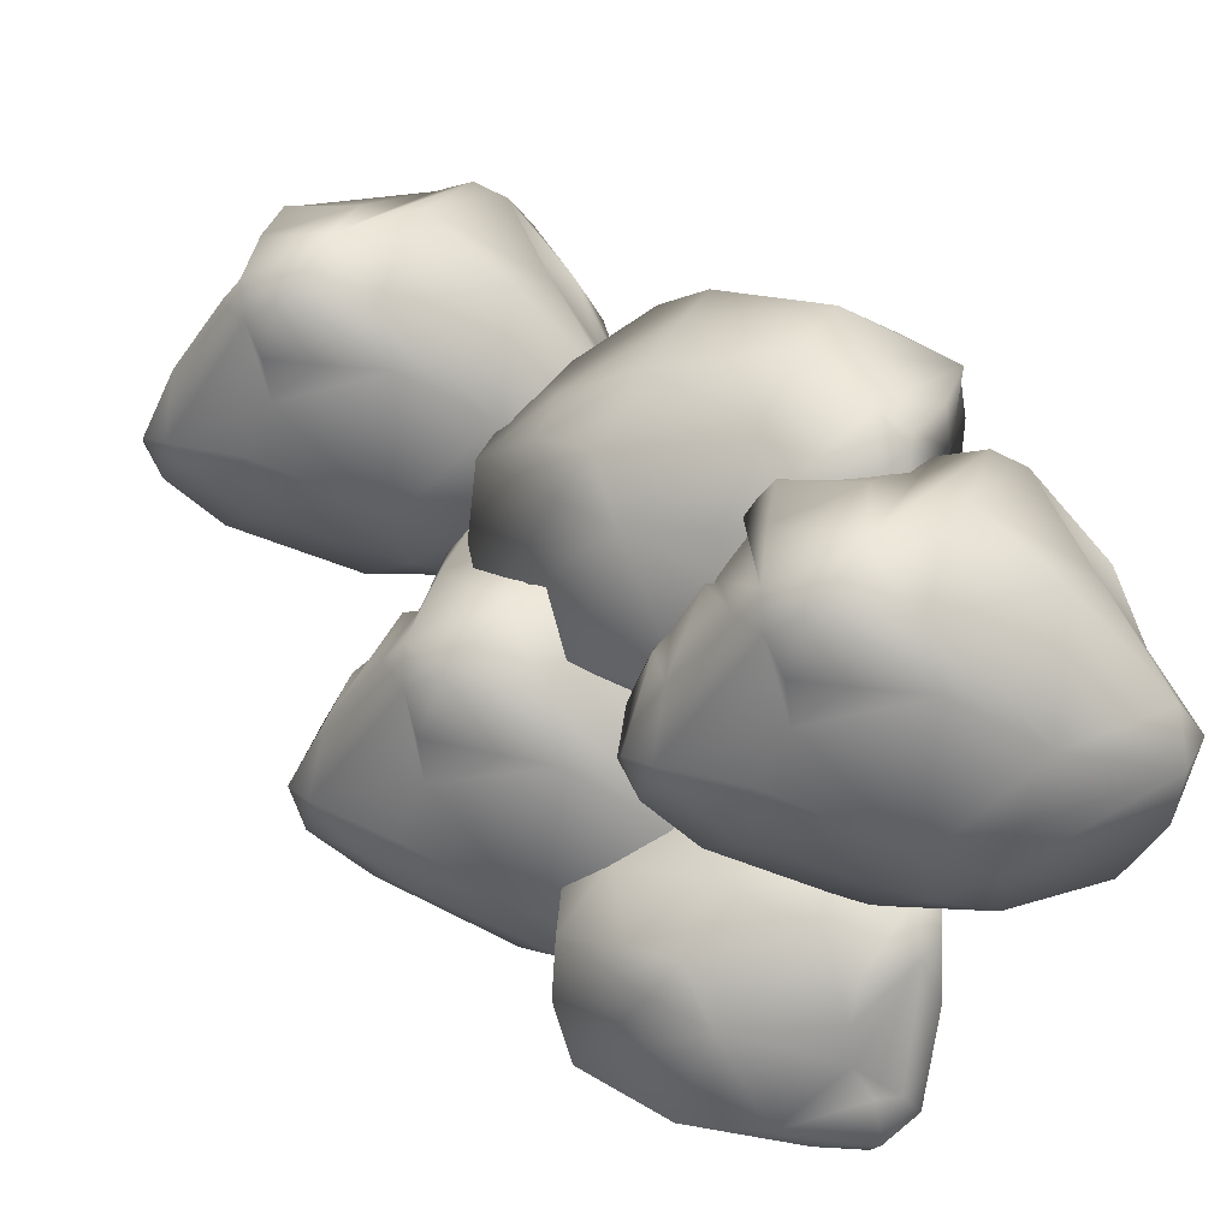
<metadata>
{"format":"obj","ext":"obj","renderer":"f3d","projection":"perspective","resolution":1024,"background":"white","views":[{"elev":-65.5,"azim":-107.3,"up":"+Y"}]}
</metadata>
<code>
g NewMesh_tris_800
v 11.29 15.36 1.545
v -2.945 16.28 4.179
v 3.209 14.89 -6.325
v 10.24 14 -7.34
v 13.12 7.597 -3.187
v 12.19 12.78 4.274
v 10.1 9.541 -10.16
v -10.38 16.1 5.404
v -8.567 13.86 -8.964
v -1.363 12.11 -15.49
v -9.441 14.45 11.69
v -12.94 14.11 8.191
v -3.25 12.73 13.47
v -4.648 1.238 12.59
v -12.46 13.34 10.26
v -10.91 4.941 11.36
v 3.246 -15.82 13.7
v -10.54 14.25 -2.629
v -12.55 6.03 -7.382
v -16.38 -1.314 1.81
v -14.42 7.884 5.704
v -14.05 8.109 10.53
v -12.03 -3.414 -7.356
v -2.777 0.6619 -14.41
v -0.7997 8.407 -17.2
v -8.805 12.04 -11.16
v -3.284 11.78 -14.88
v 0.5974 2.751 -17.64
v 1.231 9.541 -16.86
v 1.745 12.28 -16.07
v 2.347 -5.387 -17.67
v 3.635 12.16 -15.49
v 7.852 -6.111 -16.33
v 10.44 3.105 -14.7
v 8.771 8.042 -14.02
v 9.099 7.861 -10.96
v 7.16 12.7 -13.94
v 8.567 13.37 -11.16
v 12.1 3.183 -7.823
v 12.02 7.39 0.007774
v 13.4 2.606 -1.797
v 12.35 -2.079 -13.76
v 12.93 -4.616 8.443
v 11.3 12.39 6.856
v 9.609 -13.15 11.76
v 7.56 15.31 8.092
v 10.24 15.49 6.167
v 8.151 16.29 6.536
v 6.541 3.912 11.33
v 2.873 -5.594 14.74
v -1.93 6.41 14.39
v 1.742 5.206 14.95
v -3.25 12.73 13.47
v 0.3968 11.4 14.09
v -1.124 14.05 12.87
v 7.299 -18.06 2.076
v 1.238 -19.1 8.827
v 5.797 -18.08 11.05
v 8.962 -15.95 6.291
v 1.579 -16.97 11.42
v -0.8819 -18.73 6.14
v -0.9383 -18.93 -5.429
v -10.29 -16.22 8.88
v -4.97 -19.68 4.446
v -10.1 -14.92 0.5803
v -8.556 -18.09 4.273
v -4.112 -15.44 -9.063
v -9.373 -10.62 -8.157
v -14.71 -10.15 1.233
v -13.73 -13.79 6.993
v -14.05 8.109 10.53
v -16.38 -1.314 1.81
v -12.03 -3.414 -7.356
v -2.777 0.6619 -14.41
v -2.503 -12.12 -13.17
v 0.1608 -14.69 -10.42
v 11.85 -8.554 -13.22
v 9.529 -16.83 -5.264
v 7.852 -6.111 -16.33
v 13.35 -4.522 -10.37
v 13.67 -4.918 0.4143
v 12.35 -2.079 -13.76
v 12.93 -4.616 8.443
v 13.4 2.606 -1.797
v 2.347 -5.387 -17.67
v 9.609 -13.15 11.76
v 3.246 -15.82 13.7
v 0.3387 -14.64 13.41
v -4.648 1.238 12.59
v -5.09 0.3188 13.22
v -6.25 -14.4 12.25
v -10.91 4.941 11.36
v -10.39 -1.377 12.06
v -12.18 -14.08 10.13
v -13.07 -12.71 9.922
v -13.6 -3.413 10.74
v -20.56 34.81 -6.486
v -6.437 41.86 -18.57
v -5.586 36.15 -2.911
v -12.69 32.23 2.579
v -17.79 24.82 -2.441
v -23.08 32.1 -9.898
v -9.661 26.95 4.235
v 1.163 44.8 -24.92
v 9.905 39.21 -7.964
v 6.753 33.36 3.687
v -4.141 43.69 -32.08
v 2.427 44.11 -30.48
v -12.15 39.68 -30.63
v -7.81 27.54 -34.38
v 0.5294 43.44 -32.79
v -0.4834 33.84 -35.85
v -14.45 6.006 -36.17
v 7.492 41.48 -16.41
v 14.73 32.5 -15.02
v 13.8 27.55 -30.57
v 7.063 37.48 -30.68
v 3.109 38.39 -35.9
v 15.86 21.99 -17.87
v 9.686 21.6 -2.316
v 8.028 28.8 4.78
v 12.1 36.94 -6.204
v 8.555 33.86 1.608
v 7.804 22 4.321
v 5.265 29.3 6.106
v 3.605 32.22 6.452
v 7.329 12.43 2.776
v 1.058 31.44 6.988
v 0.2321 9.698 4.613
v -5.584 19.02 7.524
v -5.088 25.18 7.297
v -7.639 25.37 3.938
v -4.173 30.91 7.702
v -7.908 31.56 5.654
v -12.46 19.61 0.7398
v -18.81 25.56 -6.906
v -18.2 19.49 -5.523
v -7.48 12.77 5.962
v -23.73 13.53 -20.02
v -23.86 32.47 -13.58
v -20.78 6.091 -28.87
v -21.04 37.34 -16.48
v -22.72 36.15 -12.45
v -20.76 37.91 -13.98
v -20.12 25.84 -24.69
v -16.67 17.49 -34.2
v -13.16 32.42 -32.94
v -17.52 29.76 -31.57
v -12.15 39.68 -30.63
v -16.51 36.9 -29.4
v -14.38 40.19 -28.11
v -10.25 -0.002907 -20.9
v -8.042 2.385 -33
v -15.02 2.08 -32.21
v -15.57 2.356 -23.95
v -10.7 5.02 -35.04
v -3.757 3.173 -31.18
v 4.71 1.011 -17.98
v 4.504 10.08 -39.67
v 2.293 3.462 -32.23
v 10.04 10.02 -29.57
v 6.203 6.577 -33.86
v 10.3 5.46 -14.72
v 14.74 12.94 -17.61
v 13.94 17.15 -31.76
v 9.326 13.76 -38.95
v 3.109 38.39 -35.9
v 13.8 27.55 -30.57
v 15.86 21.99 -17.87
v 9.686 21.6 -2.316
v 10.83 7.753 -7.83
v 6.286 4.366 -10.11
v -6.117 5.985 2.854
v -7.702 -0.7891 -10.59
v 0.2321 9.698 4.613
v -10.62 10.28 1.911
v -18.71 11.55 -10.41
v -7.48 12.77 5.962
v -23.73 13.53 -20.02
v -18.2 19.49 -5.523
v 7.329 12.43 2.776
v -20.78 6.091 -28.87
v -14.45 6.006 -36.17
v -11.15 8.386 -37.36
v -7.81 27.54 -34.38
v -7.593 26.82 -35.7
v -2.865 11.05 -40.28
v -0.4834 33.84 -35.85
v -0.4176 26.86 -38.43
v 5.352 13.37 -41.64
v 6.259 15.18 -41.52
v 4.565 25.68 -39.7
v -38.75 50.81 -33.46
v -24.8 55.53 -44.56
v -25.05 52.2 -29.51
v -32.06 49.5 -24.43
v -37.04 43.4 -28.56
v -41.1 48.46 -36.46
v -29.71 45.56 -22.2
v -17.35 57.41 -50.31
v -10.4 54.33 -33.66
v -14.17 50.59 -22.5
v -22 56.03 -57.07
v -16 56.51 -55.29
v -29.69 52.97 -55.75
v -26.36 43.38 -57.73
v -17.7 55.81 -57.46
v -19.14 48.19 -59.34
v -33.83 26.59 -57.53
v -12.11 55.48 -41.8
v -6.119 48.7 -39.22
v -6.66 43.81 -53.08
v -12.18 51.41 -54.55
v -15.54 51.73 -59.66
v -5.664 40.41 -40.71
v -12.01 41.13 -26.67
v -13.35 47.16 -20.96
v -8.605 52.71 -31.69
v -12.4 50.84 -24.37
v -13.99 41.88 -20.7
v -15.91 47.61 -19.94
v -17.26 49.88 -20
v -15.01 34.38 -21.17
v -19.67 49.29 -19.56
v -21.79 32.35 -19.57
v -26.63 39.7 -18.15
v -25.75 44.44 -18.96
v -27.94 44.34 -22.21
v -24.54 48.89 -19.13
v -27.84 49.23 -21.28
v -32.62 39.64 -24.82
v -37.74 43.66 -32.81
v -37.64 39.07 -30.88
v -28.72 34.75 -19.05
v -42.52 33.44 -43.91
v -41.64 48.49 -39.93
v -39.94 27.11 -51.14
v -38.6 52.07 -42.95
v -40.39 51.42 -39.2
v -38.42 52.68 -40.69
v -38.19 42.64 -49.28
v -35.18 35.57 -57.01
v -31 47.21 -57.19
v -35.25 45.21 -55.88
v -29.69 52.97 -55.75
v -33.93 50.88 -54.56
v -31.81 53.52 -53.59
v -31 23.04 -42.62
v -28.31 24.06 -53.89
v -34.78 23.83 -53.51
v -35.61 24.61 -45.95
v -30.49 25.94 -56.19
v -24.4 24.83 -52.07
v -17.31 24.13 -39.25
v -15.99 29.64 -60.17
v -18.78 25.02 -52.75
v -11.33 30.32 -50.56
v -14.91 27.34 -54.37
v -12.01 27.83 -36.41
v -7.309 33.43 -39.6
v -7.18 35.7 -53.1
v -11.34 32.56 -59.62
v -15.54 51.73 -59.66
v -6.66 43.81 -53.08
v -5.664 40.41 -40.71
v -12.01 41.13 -26.67
v -11.66 30.07 -30.27
v -15.97 27.27 -32.26
v -27.8 29.32 -21.14
v -29.15 23.16 -32.91
v -21.79 32.35 -19.57
v -31.61 32.53 -22.69
v -38.44 32.61 -34.59
v -28.72 34.75 -19.05
v -42.52 33.44 -43.91
v -37.64 39.07 -30.88
v -15.01 34.38 -21.17
v -39.94 27.11 -51.14
v -33.83 26.59 -57.53
v -30.59 28.37 -58.69
v -26.36 43.38 -57.73
v -26.15 42.73 -58.86
v -22.67 30.29 -61.21
v -19.14 48.19 -59.34
v -19.44 42.63 -61
v -14.91 32.04 -62.27
v -13.96 33.46 -62.3
v -14.89 41.67 -61.79
v -43.66 4.173 9.874
v -29.71 8.889 -1.23
v -29.96 5.561 13.82
v -36.98 2.865 18.9
v -41.95 -3.24 14.77
v -46.01 1.829 6.876
v -34.62 -1.077 21.13
v -22.27 10.77 -6.982
v -15.31 7.693 9.668
v -19.09 3.954 20.83
v -26.92 9.392 -13.74
v -20.92 9.87 -11.96
v -34.61 6.337 -12.42
v -31.27 -3.256 -14.4
v -22.61 9.178 -14.13
v -24.06 1.557 -16.01
v -38.74 -20.04 -14.19
v -17.03 8.847 1.529
v -11.03 2.063 4.11
v -11.58 -2.829 -9.747
v -17.1 4.774 -11.22
v -20.45 5.093 -16.33
v -10.58 -6.231 2.623
v -16.93 -5.508 16.66
v -18.27 0.5236 22.37
v -13.52 6.075 11.64
v -17.31 4.209 18.96
v -18.91 -4.755 22.63
v -20.83 0.977 23.4
v -22.17 3.24 23.33
v -19.92 -12.25 22.17
v -24.59 2.659 23.77
v -26.7 -14.28 23.76
v -31.54 -6.938 25.18
v -30.67 -2.198 24.37
v -32.86 -2.3 21.12
v -29.46 2.258 24.2
v -32.76 2.594 22.05
v -37.54 -6.995 18.51
v -42.65 -2.976 10.53
v -42.56 -7.561 12.45
v -33.64 -11.88 24.28
v -47.43 -13.2 -0.5822
v -46.56 1.856 3.407
v -44.85 -19.52 -7.808
v -43.52 5.432 0.3832
v -45.31 4.78 4.128
v -43.33 6.046 2.646
v -43.1 -3.991 -5.953
v -40.09 -11.06 -13.67
v -35.92 0.5699 -13.85
v -40.16 -1.424 -12.55
v -34.61 6.337 -12.42
v -38.84 4.243 -11.22
v -36.73 6.882 -10.26
v -35.92 -23.6 0.7066
v -33.23 -22.57 -10.56
v -39.7 -22.8 -10.17
v -40.53 -22.03 -2.622
v -35.41 -20.7 -12.85
v -29.31 -21.81 -8.738
v -22.23 -22.51 4.079
v -20.91 -17 -16.84
v -23.69 -21.61 -9.422
v -16.24 -16.31 -7.231
v -19.82 -19.29 -11.03
v -16.93 -18.81 6.921
v -12.22 -13.2 3.728
v -12.1 -10.93 -9.771
v -16.26 -14.07 -16.29
v -20.45 5.093 -16.33
v -11.58 -2.829 -9.747
v -10.58 -6.231 2.623
v -16.93 -5.508 16.66
v -16.57 -16.56 13.06
v -20.88 -19.37 11.07
v -32.71 -17.32 22.19
v -34.06 -23.48 10.42
v -26.7 -14.28 23.76
v -36.52 -14.1 20.64
v -43.35 -14.03 8.739
v -33.64 -11.88 24.28
v -47.43 -13.2 -0.5822
v -42.56 -7.561 12.45
v -19.92 -12.25 22.17
v -44.85 -19.52 -7.808
v -38.74 -20.04 -14.19
v -35.5 -18.26 -15.36
v -31.27 -3.256 -14.4
v -31.07 -3.903 -15.53
v -27.59 -16.35 -17.88
v -24.06 1.557 -16.01
v -24.36 -4.005 -17.67
v -19.83 -14.59 -18.94
v -18.88 -13.18 -18.97
v -19.81 -4.969 -18.45
v -14.95 28.42 -6.352
v -33.07 28.32 -2.882
v -25.26 31.75 -15.72
v -16.32 31.3 -17.2
v -12.75 23.87 -13.85
v -13.85 24.96 -3.749
v -16.58 28.76 -21.62
v -42.53 27.77 -1.408
v -40.27 32.31 -18.99
v -31.13 33.61 -27.22
v -41.36 23.49 5.635
v -45.82 24.86 1.438
v -33.5 21.08 7.273
v -35.46 11.67 3.465
v -45.22 23.26 3.701
v -43.38 15.52 2.961
v -25.67 -3.619 0.591
v -42.77 29.82 -11.37
v -45.46 24.96 -18.98
v -50.45 14.6 -9.82
v -47.81 20.68 -3.001
v -47.33 18.68 2.768
v -44.95 16.85 -21.23
v -33.11 23.34 -28.69
v -30.47 31.19 -30.14
v -40.61 31.74 -22.04
v -33.58 33.09 -26.55
v -28.78 26.52 -32.05
v -27.87 31.97 -29.48
v -27.17 33.95 -27.89
v -26.68 19.52 -34.06
v -24.77 33.54 -27.25
v -19.68 18.18 -32.69
v -16.24 25.29 -28.56
v -18.29 29.24 -26.55
v -17.87 27.7 -22.97
v -20.27 33.23 -25.31
v -18.47 32.52 -21.86
v -14.12 22.21 -20.4
v -14.15 22.27 -10.11
v -12.47 18.96 -13.41
v -13.9 20.38 -28.71
v -13.18 8.153 -3.015
v -14.99 23.48 -0.773
v -17.53 -0.5847 -1.118
v -19.7 25.5 1.43
v -16.3 26.47 -0.8332
v -18.94 27.03 -0.1839
v -21.17 14.29 2.529
v -25.99 4.676 4.307
v -31.92 15.22 6.83
v -27.26 13.86 7.172
v -33.5 21.08 7.273
v -28.88 19.59 7.658
v -30.78 22.44 6.867
v -20.56 -0.3695 -13.76
v -28.29 -4.191 -5.956
v -22.46 -4.418 -3.115
v -18.4 -0.5055 -8.269
v -27.82 -3.544 -2.366
v -30.98 -2.611 -9.032
v -31.06 2.446 -22.79
v -42.92 -1.502 -5.094
v -36.2 -2.57 -11.23
v -42.66 3.364 -14.62
v -40.74 -1.057 -11.02
v -35.05 7.152 -26.23
v -41.68 10.98 -23.94
v -48.46 7.25 -12.65
v -47.26 1.504 -6.715
v -47.33 18.68 2.768
v -50.45 14.6 -9.82
v -44.95 16.85 -21.23
v -33.11 23.34 -28.69
v -32.96 11.82 -30.31
v -29.6 8.317 -27.69
v -14.62 14.6 -29.63
v -17.7 3.951 -22.18
v -19.68 18.18 -32.69
v -12.65 16.73 -25.3
v -12.25 11.51 -12.61
v -13.9 20.38 -28.71
v -13.18 8.153 -3.015
v -12.47 18.96 -13.41
v -26.68 19.52 -34.06
v -17.53 -0.5847 -1.118
v -25.67 -3.619 0.591
v -29.36 -2.42 0.56
v -35.46 11.67 3.465
v -36.04 10.6 3.993
v -37.74 -1.547 -0.6976
v -43.38 15.52 2.961
v -42.82 9.78 2.267
v -45.29 -0.1974 -3.079
v -46.4 1.096 -2.987
v -46.94 8.702 0.2315
f 14 17 13
f 14 13 11
f 11 13 2
f 11 2 8
f 8 2 3
f 8 3 9
f 9 3 10
f 9 10 27
f 27 10 25
f 27 25 26
f 26 25 19
f 26 19 9
f 9 19 18
f 9 18 8
f 8 18 21
f 8 21 12
f 12 21 15
f 12 15 11
f 11 15 14
f 2 13 55
f 2 55 46
f 46 55 54
f 46 54 49
f 49 54 52
f 49 52 50
f 50 52 51
f 50 51 17
f 17 51 53
f 110 113 109
f 110 109 107
f 107 109 98
f 107 98 104
f 104 98 99
f 104 99 105
f 105 99 106
f 105 106 123
f 123 106 121
f 123 121 122
f 122 121 115
f 122 115 105
f 105 115 114
f 105 114 104
f 104 114 117
f 104 117 108
f 108 117 111
f 108 111 107
f 107 111 110
f 98 109 151
f 98 151 142
f 142 151 150
f 142 150 145
f 145 150 148
f 145 148 146
f 146 148 147
f 146 147 113
f 113 147 149
f 206 209 205
f 206 205 203
f 203 205 194
f 203 194 200
f 200 194 195
f 200 195 201
f 201 195 202
f 201 202 219
f 219 202 217
f 219 217 218
f 218 217 211
f 218 211 201
f 201 211 210
f 201 210 200
f 200 210 213
f 200 213 204
f 204 213 207
f 204 207 203
f 203 207 206
f 194 205 247
f 194 247 238
f 238 247 246
f 238 246 241
f 241 246 244
f 241 244 242
f 242 244 243
f 242 243 209
f 209 243 245
f 302 305 301
f 302 301 299
f 299 301 290
f 299 290 296
f 296 290 291
f 296 291 297
f 297 291 298
f 297 298 315
f 315 298 313
f 315 313 314
f 314 313 307
f 314 307 297
f 297 307 306
f 297 306 296
f 296 306 309
f 296 309 300
f 300 309 303
f 300 303 299
f 299 303 302
f 290 301 343
f 290 343 334
f 334 343 342
f 334 342 337
f 337 342 340
f 337 340 338
f 338 340 339
f 338 339 305
f 305 339 341
f 398 401 397
f 398 397 395
f 395 397 386
f 395 386 392
f 392 386 387
f 392 387 393
f 393 387 394
f 393 394 411
f 411 394 409
f 411 409 410
f 410 409 403
f 410 403 393
f 393 403 402
f 393 402 392
f 392 402 405
f 392 405 396
f 396 405 399
f 396 399 395
f 395 399 398
f 386 397 439
f 386 439 430
f 430 439 438
f 430 438 433
f 433 438 436
f 433 436 434
f 434 436 435
f 434 435 401
f 401 435 437
f 18 19 20
f 18 20 21
f 21 20 22
f 21 22 15
f 15 22 16
f 15 16 14
f 23 20 19
f 23 19 24
f 24 19 25
f 24 25 28
f 28 25 29
f 28 29 32
f 32 29 30
f 32 30 3
f 3 30 10
f 39 34 36
f 36 34 35
f 36 35 7
f 7 35 37
f 7 37 38
f 38 37 3
f 38 3 4
f 4 3 1
f 4 1 5
f 5 1 6
f 5 6 40
f 40 6 41
f 40 41 39
f 39 41 42
f 39 42 34
f 34 42 33
f 34 33 32
f 32 33 31
f 32 31 28
f 28 31 24
f 43 41 6
f 43 6 44
f 44 6 1
f 44 1 47
f 47 1 48
f 47 48 46
f 46 48 2
f 45 43 44
f 45 44 46
f 46 44 47
f 50 17 45
f 50 45 49
f 49 45 46
f 51 52 54
f 51 54 13
f 13 54 55
f 71 69 70
f 71 70 96
f 96 70 95
f 96 95 93
f 93 95 94
f 93 94 91
f 91 94 63
f 91 63 88
f 88 63 60
f 88 60 87
f 87 60 58
f 87 58 86
f 86 58 59
f 86 59 83
f 83 59 81
f 83 81 84
f 84 81 80
f 84 80 82
f 82 80 77
f 82 77 79
f 79 77 76
f 79 76 85
f 85 76 75
f 85 75 74
f 74 75 68
f 74 68 73
f 73 68 69
f 73 69 72
f 72 69 71
f 71 96 93
f 71 93 92
f 92 93 91
f 92 91 90
f 90 91 88
f 90 88 89
f 89 88 87
f 90 89 92
f 114 115 116
f 114 116 117
f 117 116 118
f 117 118 111
f 111 118 112
f 111 112 110
f 119 116 115
f 119 115 120
f 120 115 121
f 120 121 124
f 124 121 125
f 124 125 128
f 128 125 126
f 128 126 99
f 99 126 106
f 135 130 132
f 132 130 131
f 132 131 103
f 103 131 133
f 103 133 134
f 134 133 99
f 134 99 100
f 100 99 97
f 100 97 101
f 101 97 102
f 101 102 136
f 136 102 137
f 136 137 135
f 135 137 138
f 135 138 130
f 130 138 129
f 130 129 128
f 128 129 127
f 128 127 124
f 124 127 120
f 139 137 102
f 139 102 140
f 140 102 97
f 140 97 143
f 143 97 144
f 143 144 142
f 142 144 98
f 141 139 140
f 141 140 142
f 142 140 143
f 146 113 141
f 146 141 145
f 145 141 142
f 147 148 150
f 147 150 109
f 109 150 151
f 167 165 166
f 167 166 192
f 192 166 191
f 192 191 189
f 189 191 190
f 189 190 187
f 187 190 159
f 187 159 184
f 184 159 156
f 184 156 183
f 183 156 154
f 183 154 182
f 182 154 155
f 182 155 179
f 179 155 177
f 179 177 180
f 180 177 176
f 180 176 178
f 178 176 173
f 178 173 175
f 175 173 172
f 175 172 181
f 181 172 171
f 181 171 170
f 170 171 164
f 170 164 169
f 169 164 165
f 169 165 168
f 168 165 167
f 167 192 189
f 167 189 188
f 188 189 187
f 188 187 186
f 186 187 184
f 186 184 185
f 185 184 183
f 186 185 188
f 210 211 212
f 210 212 213
f 213 212 214
f 213 214 207
f 207 214 208
f 207 208 206
f 215 212 211
f 215 211 216
f 216 211 217
f 216 217 220
f 220 217 221
f 220 221 224
f 224 221 222
f 224 222 195
f 195 222 202
f 231 226 228
f 228 226 227
f 228 227 199
f 199 227 229
f 199 229 230
f 230 229 195
f 230 195 196
f 196 195 193
f 196 193 197
f 197 193 198
f 197 198 232
f 232 198 233
f 232 233 231
f 231 233 234
f 231 234 226
f 226 234 225
f 226 225 224
f 224 225 223
f 224 223 220
f 220 223 216
f 235 233 198
f 235 198 236
f 236 198 193
f 236 193 239
f 239 193 240
f 239 240 238
f 238 240 194
f 237 235 236
f 237 236 238
f 238 236 239
f 242 209 237
f 242 237 241
f 241 237 238
f 243 244 246
f 243 246 205
f 205 246 247
f 263 261 262
f 263 262 288
f 288 262 287
f 288 287 285
f 285 287 286
f 285 286 283
f 283 286 255
f 283 255 280
f 280 255 252
f 280 252 279
f 279 252 250
f 279 250 278
f 278 250 251
f 278 251 275
f 275 251 273
f 275 273 276
f 276 273 272
f 276 272 274
f 274 272 269
f 274 269 271
f 271 269 268
f 271 268 277
f 277 268 267
f 277 267 266
f 266 267 260
f 266 260 265
f 265 260 261
f 265 261 264
f 264 261 263
f 263 288 285
f 263 285 284
f 284 285 283
f 284 283 282
f 282 283 280
f 282 280 281
f 281 280 279
f 282 281 284
f 306 307 308
f 306 308 309
f 309 308 310
f 309 310 303
f 303 310 304
f 303 304 302
f 311 308 307
f 311 307 312
f 312 307 313
f 312 313 316
f 316 313 317
f 316 317 320
f 320 317 318
f 320 318 291
f 291 318 298
f 327 322 324
f 324 322 323
f 324 323 295
f 295 323 325
f 295 325 326
f 326 325 291
f 326 291 292
f 292 291 289
f 292 289 293
f 293 289 294
f 293 294 328
f 328 294 329
f 328 329 327
f 327 329 330
f 327 330 322
f 322 330 321
f 322 321 320
f 320 321 319
f 320 319 316
f 316 319 312
f 331 329 294
f 331 294 332
f 332 294 289
f 332 289 335
f 335 289 336
f 335 336 334
f 334 336 290
f 333 331 332
f 333 332 334
f 334 332 335
f 338 305 333
f 338 333 337
f 337 333 334
f 339 340 342
f 339 342 301
f 301 342 343
f 359 357 358
f 359 358 384
f 384 358 383
f 384 383 381
f 381 383 382
f 381 382 379
f 379 382 351
f 379 351 376
f 376 351 348
f 376 348 375
f 375 348 346
f 375 346 374
f 374 346 347
f 374 347 371
f 371 347 369
f 371 369 372
f 372 369 368
f 372 368 370
f 370 368 365
f 370 365 367
f 367 365 364
f 367 364 373
f 373 364 363
f 373 363 362
f 362 363 356
f 362 356 361
f 361 356 357
f 361 357 360
f 360 357 359
f 359 384 381
f 359 381 380
f 380 381 379
f 380 379 378
f 378 379 376
f 378 376 377
f 377 376 375
f 378 377 380
f 402 403 404
f 402 404 405
f 405 404 406
f 405 406 399
f 399 406 400
f 399 400 398
f 407 404 403
f 407 403 408
f 408 403 409
f 408 409 412
f 412 409 413
f 412 413 416
f 416 413 414
f 416 414 387
f 387 414 394
f 423 418 420
f 420 418 419
f 420 419 391
f 391 419 421
f 391 421 422
f 422 421 387
f 422 387 388
f 388 387 385
f 388 385 389
f 389 385 390
f 389 390 424
f 424 390 425
f 424 425 423
f 423 425 426
f 423 426 418
f 418 426 417
f 418 417 416
f 416 417 415
f 416 415 412
f 412 415 408
f 427 425 390
f 427 390 428
f 428 390 385
f 428 385 431
f 431 385 432
f 431 432 430
f 430 432 386
f 429 427 428
f 429 428 430
f 430 428 431
f 434 401 429
f 434 429 433
f 433 429 430
f 435 436 438
f 435 438 397
f 397 438 439
f 455 453 454
f 455 454 480
f 480 454 479
f 480 479 477
f 477 479 478
f 477 478 475
f 475 478 447
f 475 447 472
f 472 447 444
f 472 444 471
f 471 444 442
f 471 442 470
f 470 442 443
f 470 443 467
f 467 443 465
f 467 465 468
f 468 465 464
f 468 464 466
f 466 464 461
f 466 461 463
f 463 461 460
f 463 460 469
f 469 460 459
f 469 459 458
f 458 459 452
f 458 452 457
f 457 452 453
f 457 453 456
f 456 453 455
f 455 480 477
f 455 477 476
f 476 477 475
f 476 475 474
f 474 475 472
f 474 472 473
f 473 472 471
f 474 473 476
f 1 3 2
f 1 2 48
f 38 4 7
f 7 4 5
f 7 5 39
f 39 5 40
f 8 12 11
f 30 29 25
f 30 25 10
f 26 9 27
f 35 34 32
f 35 32 37
f 37 32 3
f 39 36 7
f 69 68 65
f 69 65 66
f 66 65 64
f 66 64 63
f 63 64 61
f 63 61 60
f 60 61 57
f 60 57 58
f 58 57 56
f 58 56 59
f 59 56 78
f 59 78 81
f 81 78 80
f 77 80 78
f 77 78 62
f 62 78 56
f 62 56 61
f 61 56 57
f 68 75 67
f 68 67 65
f 65 67 62
f 65 62 64
f 64 62 61
f 63 94 70
f 63 70 66
f 66 70 69
f 67 75 76
f 67 76 62
f 62 76 77
f 70 94 95
f 97 99 98
f 97 98 144
f 134 100 103
f 103 100 101
f 103 101 135
f 135 101 136
f 104 108 107
f 126 125 121
f 126 121 106
f 122 105 123
f 131 130 128
f 131 128 133
f 133 128 99
f 135 132 103
f 165 164 161
f 165 161 162
f 162 161 160
f 162 160 159
f 159 160 157
f 159 157 156
f 156 157 153
f 156 153 154
f 154 153 152
f 154 152 155
f 155 152 174
f 155 174 177
f 177 174 176
f 173 176 174
f 173 174 158
f 158 174 152
f 158 152 157
f 157 152 153
f 164 171 163
f 164 163 161
f 161 163 158
f 161 158 160
f 160 158 157
f 159 190 166
f 159 166 162
f 162 166 165
f 163 171 172
f 163 172 158
f 158 172 173
f 166 190 191
f 193 195 194
f 193 194 240
f 230 196 199
f 199 196 197
f 199 197 231
f 231 197 232
f 200 204 203
f 222 221 217
f 222 217 202
f 218 201 219
f 227 226 224
f 227 224 229
f 229 224 195
f 231 228 199
f 261 260 257
f 261 257 258
f 258 257 256
f 258 256 255
f 255 256 253
f 255 253 252
f 252 253 249
f 252 249 250
f 250 249 248
f 250 248 251
f 251 248 270
f 251 270 273
f 273 270 272
f 269 272 270
f 269 270 254
f 254 270 248
f 254 248 253
f 253 248 249
f 260 267 259
f 260 259 257
f 257 259 254
f 257 254 256
f 256 254 253
f 255 286 262
f 255 262 258
f 258 262 261
f 259 267 268
f 259 268 254
f 254 268 269
f 262 286 287
f 289 291 290
f 289 290 336
f 326 292 295
f 295 292 293
f 295 293 327
f 327 293 328
f 296 300 299
f 318 317 313
f 318 313 298
f 314 297 315
f 323 322 320
f 323 320 325
f 325 320 291
f 327 324 295
f 357 356 353
f 357 353 354
f 354 353 352
f 354 352 351
f 351 352 349
f 351 349 348
f 348 349 345
f 348 345 346
f 346 345 344
f 346 344 347
f 347 344 366
f 347 366 369
f 369 366 368
f 365 368 366
f 365 366 350
f 350 366 344
f 350 344 349
f 349 344 345
f 356 363 355
f 356 355 353
f 353 355 350
f 353 350 352
f 352 350 349
f 351 382 358
f 351 358 354
f 354 358 357
f 355 363 364
f 355 364 350
f 350 364 365
f 358 382 383
f 385 387 386
f 385 386 432
f 422 388 391
f 391 388 389
f 391 389 423
f 423 389 424
f 392 396 395
f 414 413 409
f 414 409 394
f 410 393 411
f 419 418 416
f 419 416 421
f 421 416 387
f 423 420 391
f 453 452 449
f 453 449 450
f 450 449 448
f 450 448 447
f 447 448 445
f 447 445 444
f 444 445 441
f 444 441 442
f 442 441 440
f 442 440 443
f 443 440 462
f 443 462 465
f 465 462 464
f 461 464 462
f 461 462 446
f 446 462 440
f 446 440 445
f 445 440 441
f 452 459 451
f 452 451 449
f 449 451 446
f 449 446 448
f 448 446 445
f 447 478 454
f 447 454 450
f 450 454 453
f 451 459 460
f 451 460 446
f 446 460 461
f 454 478 479

</code>
